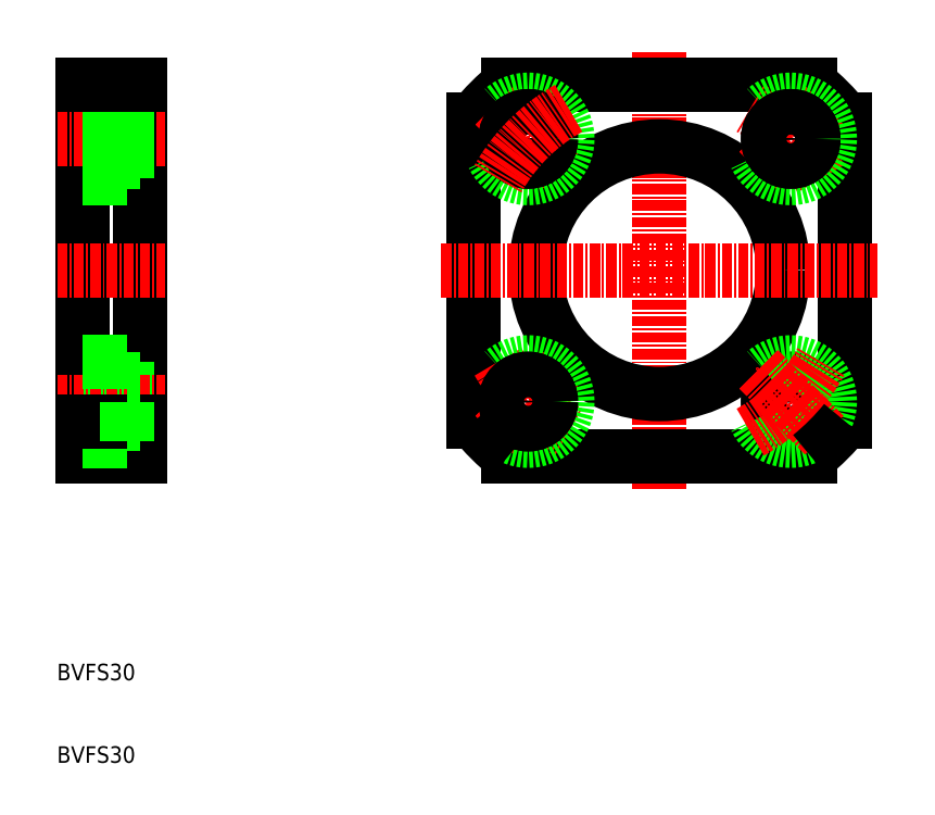
<metadata>
{"format":"dxf","ext":"dxf","renderer":"ezdxf+matplotlib","layout":"modelspace","background":"white","min_lineweight":24,"dpi":150}
</metadata>
<code>
0
SECTION
2
ENTITIES
0
LINE
8
0
10
182.5
20
127.2
30
0
11
182.5
21
149.7
31
0
0
LINE
8
0
10
175.5
20
149.7
30
0
11
175.5
21
127.2
31
0
0
TEXT
8
0
10
172.4
20
89.98
30
0
40
2
1
BVFS30
0
TEXT
8
0
10
172.4
20
99.98
30
0
40
2
1
BVFS30
0
LINE
8
0
10
181
20
138.5
30
0
11
181
21
133.7
31
0
0
LINE
8
0
10
175.5
20
127.2
30
0
11
182.5
21
127.2
31
0
0
LINE
8
0
10
175.5
20
129
30
0
11
181
21
129
31
0
0
LINE
8
0
10
175.5
20
134.7
30
0
11
182.5
21
134.7
31
0
0
LINE
8
CENTER
10
172.5
20
133.7
30
0
11
185.5
21
133.7
31
0
0
LINE
8
0
10
182.5
20
131.4
30
0
11
175.5
21
131.4
31
0
0
LINE
8
0
10
181
20
129
30
0
11
181
21
133.7
31
0
0
LINE
8
0
10
181
20
131
30
0
11
182.5
21
131
31
0
0
LINE
8
0
10
175.5
20
138.5
30
0
11
181
21
138.5
31
0
0
LINE
8
0
10
181
20
136.5
30
0
11
182.5
21
136.5
31
0
0
LINE
8
0
10
175.5
20
149.7
30
0
11
175.5
21
172.2
31
0
0
LINE
8
0
10
182.5
20
172.2
30
0
11
182.5
21
149.7
31
0
0
LINE
8
CENTER
10
172.5
20
149.7
30
0
11
185.5
21
149.7
31
0
0
LINE
8
0
10
182.5
20
168
30
0
11
175.5
21
168
31
0
0
LINE
8
CENTER
10
172.5
20
165.6
30
0
11
185.5
21
165.6
31
0
0
LINE
8
0
10
175.5
20
160.8
30
0
11
181
21
160.8
31
0
0
LINE
8
0
10
175.5
20
164.7
30
0
11
182.5
21
164.7
31
0
0
LINE
8
0
10
175.5
20
170.3
30
0
11
181
21
170.3
31
0
0
LINE
8
0
10
181
20
160.8
30
0
11
181
21
165.6
31
0
0
LINE
8
0
10
181
20
162.8
30
0
11
182.5
21
162.8
31
0
0
LINE
8
0
10
181
20
170.3
30
0
11
181
21
165.6
31
0
0
LINE
8
0
10
181
20
168.3
30
0
11
182.5
21
168.3
31
0
0
LINE
8
0
10
175.5
20
172.2
30
0
11
182.5
21
172.2
31
0
0
LINE
8
0
10
223
20
168
30
0
11
223
21
131.4
31
0
0
LINE
8
0
10
268
20
131.4
30
0
11
268
21
168
31
0
0
LINE
8
CENTER
10
245.5
20
176.1
30
0
11
245.5
21
123.2
31
0
0
CIRCLE
8
0
10
245.5
20
149.7
30
0
40
15
0
LINE
8
0
10
227.2
20
127.2
30
0
11
263.8
21
127.2
31
0
0
ARC
8
CENTER
10
245.5
20
149.7
30
0
40
22.5
50
209.5
51
240.7
0
LINE
8
CENTER
10
225.5
20
129.7
30
0
11
233.6
21
137.8
31
0
0
LINE
8
CENTER
10
225.5
20
129.7
30
0
11
233.6
21
137.8
31
0
0
CIRCLE
8
0
10
229.5
20
133.7
30
0
40
4.75
0
CIRCLE
8
0
10
229.5
20
133.7
30
0
40
2.75
0
CIRCLE
8
0
10
229.5
20
133.7
30
0
40
2.75
0
ARC
8
0
10
245.5
20
149.7
30
0
40
29
50
219.1
51
230.9
0
CIRCLE
8
0
10
261.4
20
133.7
30
0
40
2.75
0
CIRCLE
8
0
10
261.4
20
133.7
30
0
40
2.75
0
CIRCLE
8
0
10
261.4
20
133.7
30
0
40
4.75
0
LINE
8
CENTER
10
265.4
20
129.7
30
0
11
257.3
21
137.8
31
0
0
LINE
8
CENTER
10
265.4
20
129.7
30
0
11
257.3
21
137.8
31
0
0
ARC
8
CENTER
10
245.5
20
149.7
30
0
40
22.5
50
299.3
51
330.5
0
ARC
8
0
10
245.5
20
149.7
30
0
40
29
50
309.1
51
320.9
0
LINE
8
0
10
263.8
20
172.2
30
0
11
227.2
21
172.2
31
0
0
LINE
8
CENTER
10
219
20
149.7
30
0
11
271.9
21
149.7
31
0
0
ARC
8
0
10
245.5
20
149.7
30
0
40
29
50
129.1
51
140.9
0
LINE
8
CENTER
10
225.5
20
169.6
30
0
11
233.6
21
161.5
31
0
0
LINE
8
CENTER
10
225.5
20
169.6
30
0
11
233.6
21
161.5
31
0
0
CIRCLE
8
0
10
229.5
20
165.6
30
0
40
4.75
0
CIRCLE
8
0
10
229.5
20
165.6
30
0
40
2.75
0
CIRCLE
8
0
10
229.5
20
165.6
30
0
40
2.75
0
ARC
8
CENTER
10
245.5
20
149.7
30
0
40
22.5
50
119.3
51
150.5
0
ARC
8
0
10
245.5
20
149.7
30
0
40
29
50
39.12
51
50.88
0
ARC
8
CENTER
10
245.5
20
149.7
30
0
40
22.5
50
29.54
51
60.69
0
LINE
8
CENTER
10
265.4
20
169.6
30
0
11
257.3
21
161.5
31
0
0
LINE
8
CENTER
10
265.4
20
169.6
30
0
11
257.3
21
161.5
31
0
0
CIRCLE
8
0
10
261.4
20
165.6
30
0
40
4.75
0
CIRCLE
8
0
10
261.4
20
165.6
30
0
40
2.75
0
CIRCLE
8
0
10
261.4
20
165.6
30
0
40
2.75
0
ENDSEC
0
EOF

</code>
